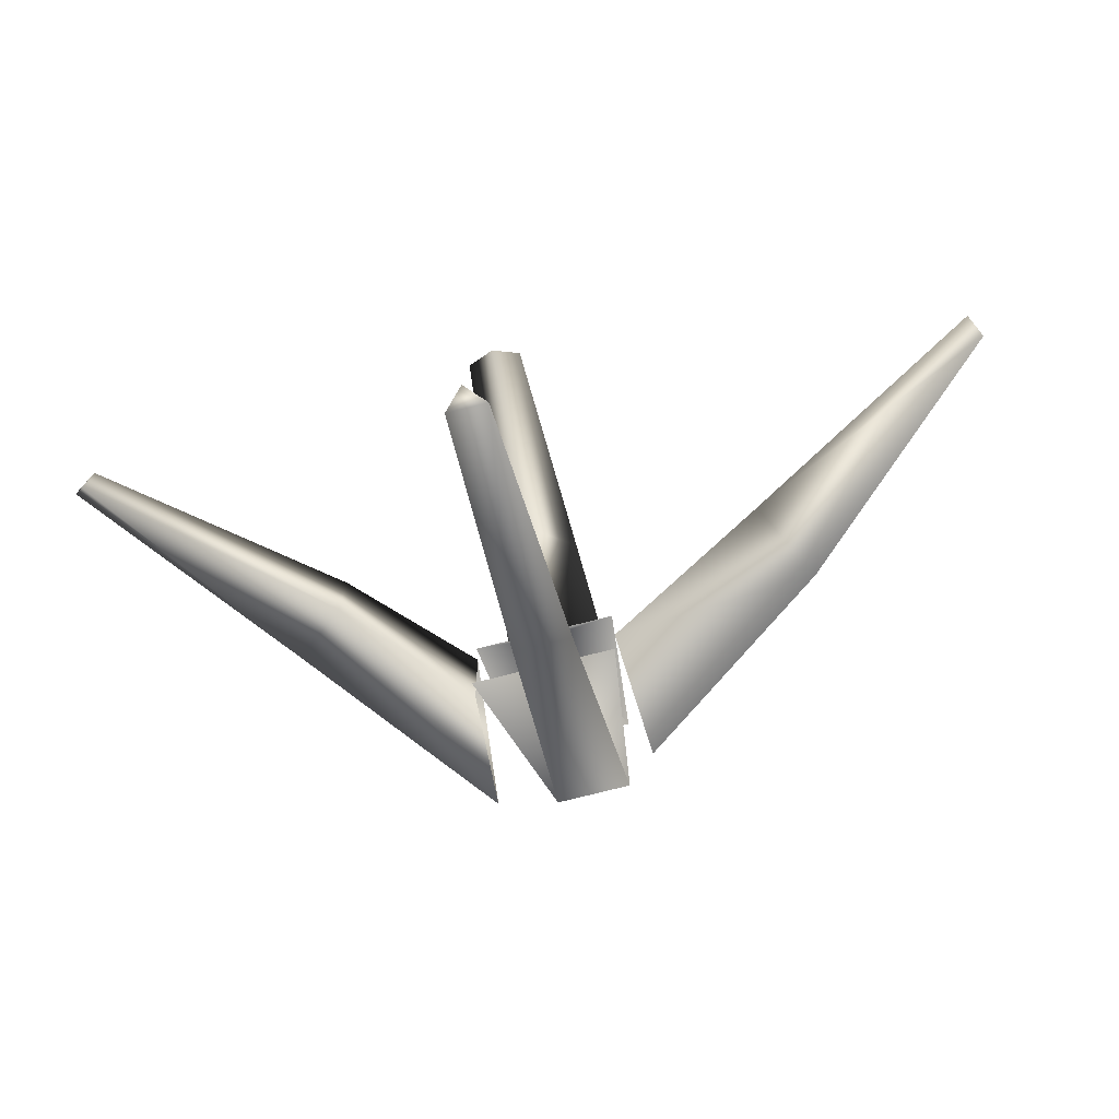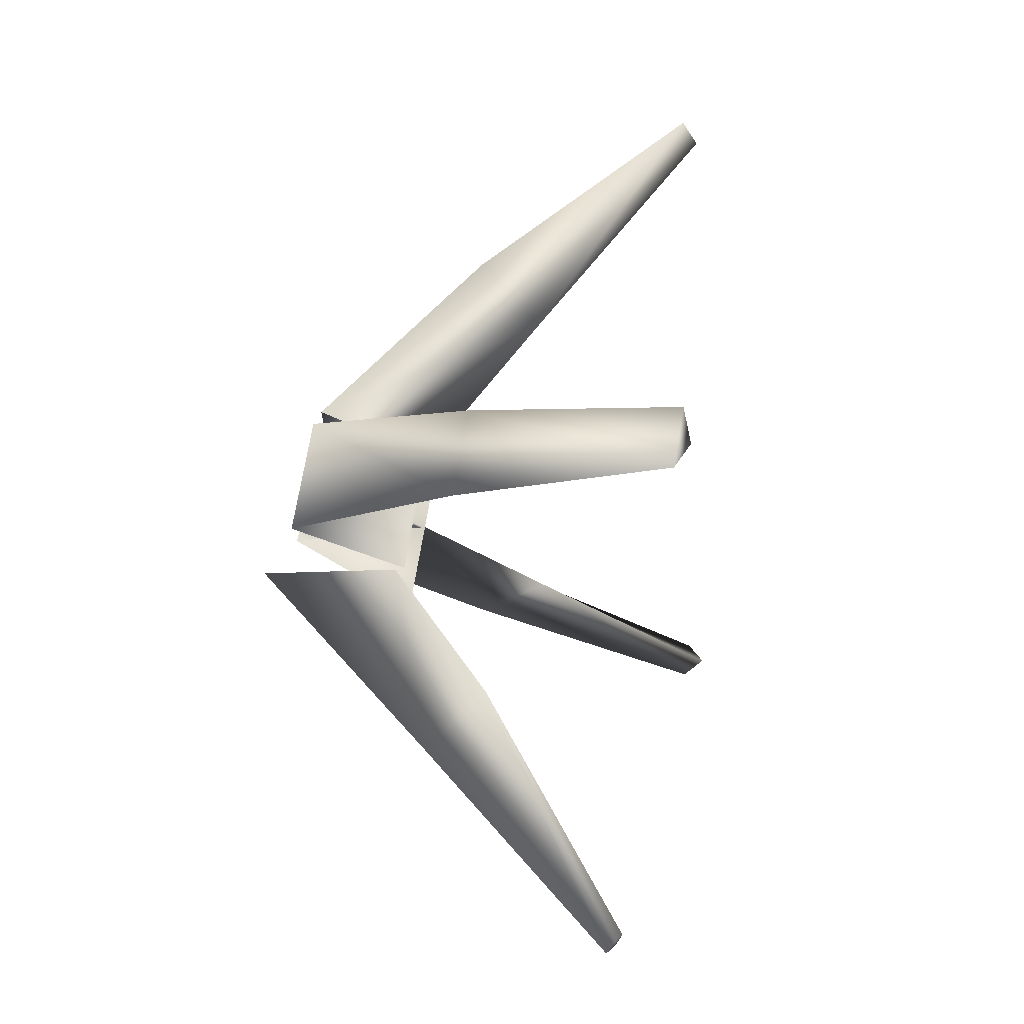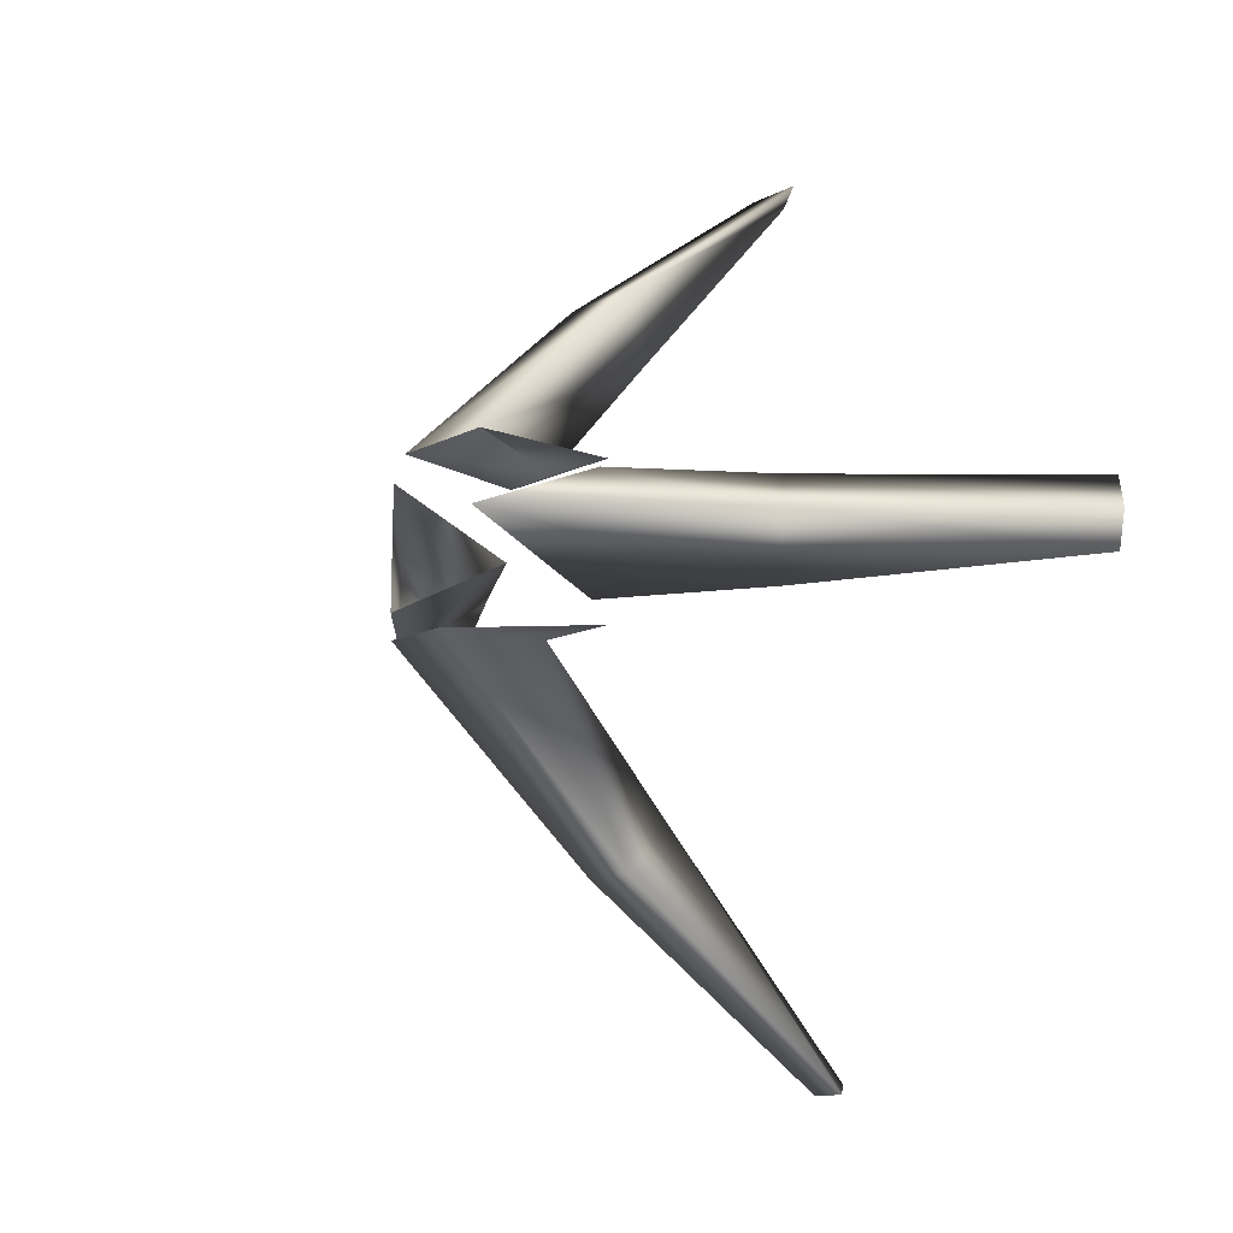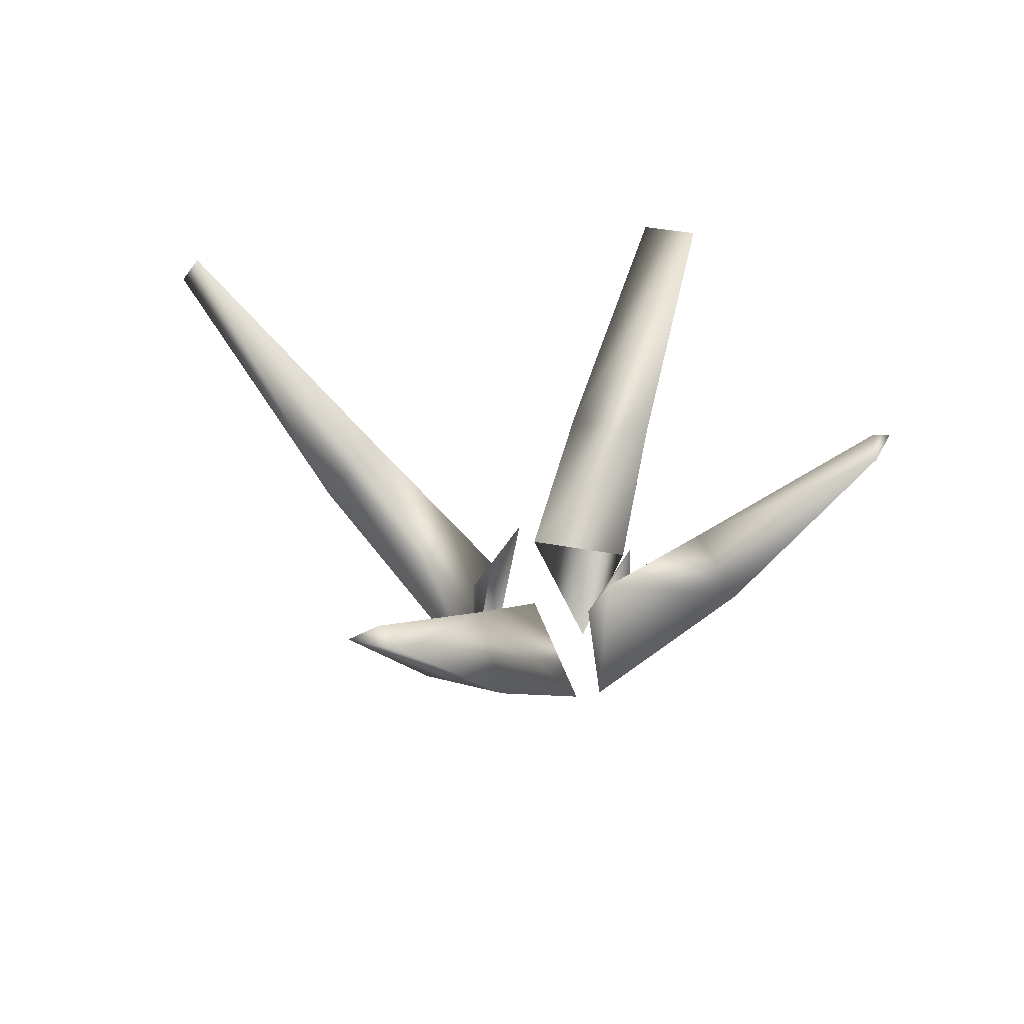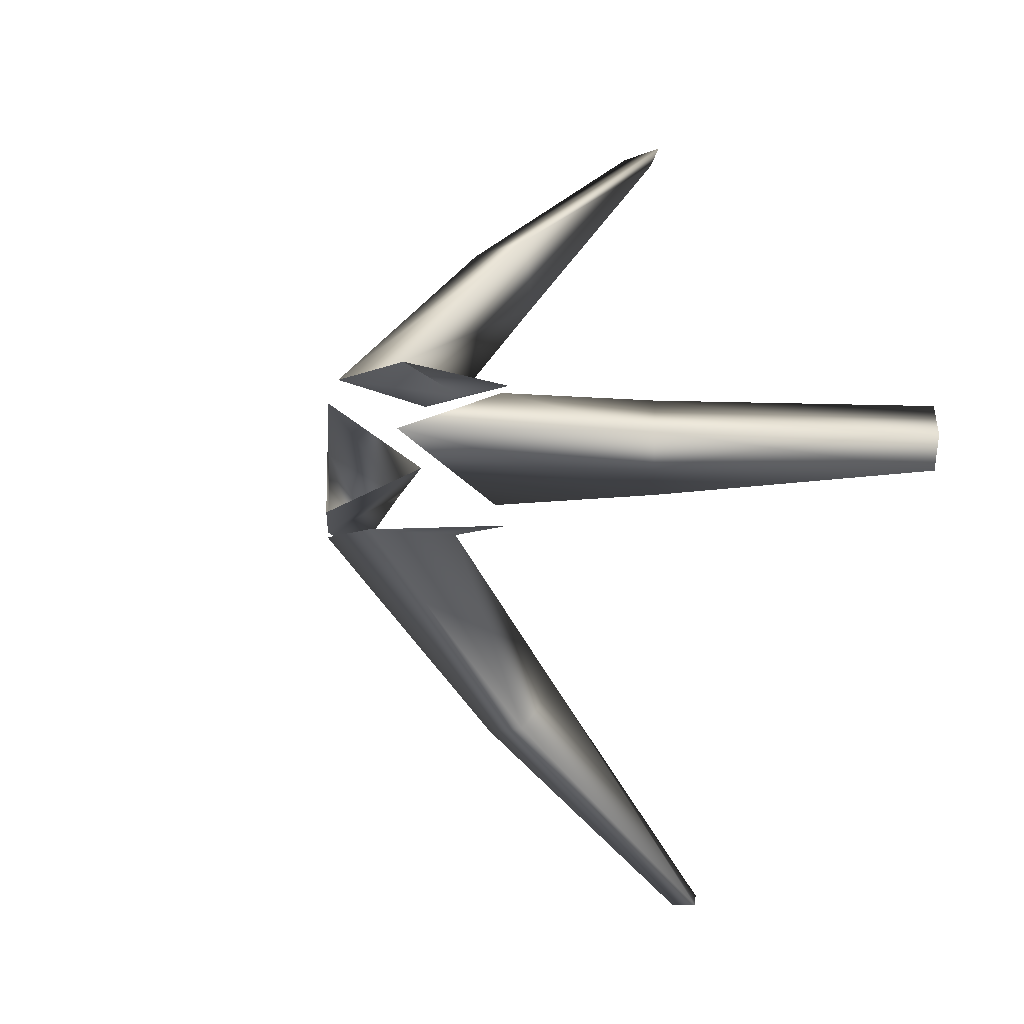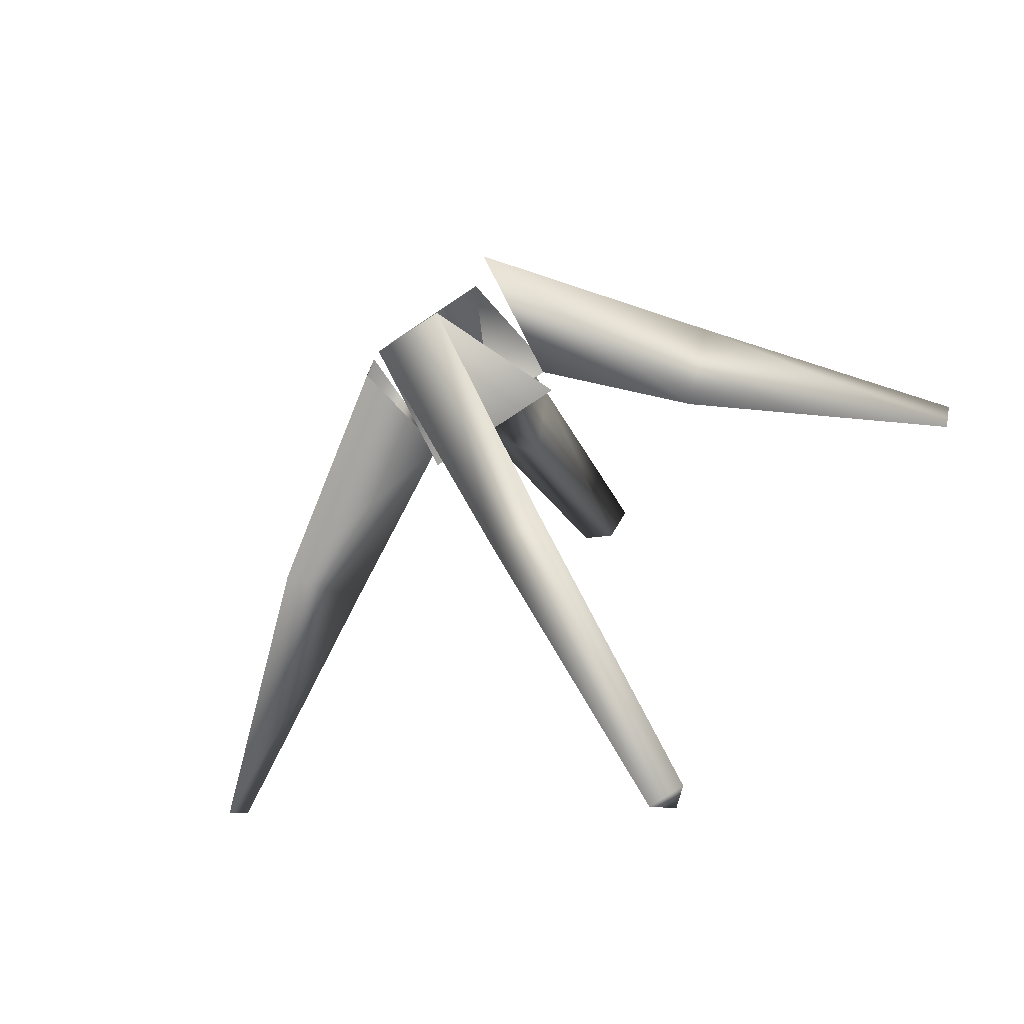
<metadata>
{"format":"obj","ext":"obj","renderer":"f3d","projection":"perspective","resolution":1024,"background":"white","views":[{"elev":-78.4,"azim":-166.0,"up":"+Z"},{"elev":72.4,"azim":99.7,"up":"+Z"},{"elev":-11.0,"azim":53.1,"up":"+Z"},{"elev":31.4,"azim":-67.9,"up":"+Y"},{"elev":-8.4,"azim":51.7,"up":"+Z"},{"elev":-77.3,"azim":33.7,"up":"+Z"}]}
</metadata>
<code>
v 3.611 45.94 5.18
v 4.813 53.87 4.358
v -0.1966 53.51 4.394
v -4.733 53.87 4.358
v -4.004 45.94 5.18
v 12.01 60.68 3.064
v 12.2 60.35 -3.385
v 4.919 52.64 -3.923
v 4.869 53.22 3.776
v 26.41 72.02 -2.394
v 27.4 71.43 -0.2163
v 15.92 57.07 -0.001757
v 26.28 72.24 1.906
v 5.67 44 0.1981
v 1.285 44.9 -5.843
v -1.126 53.87 -5.188
v 4.813 53.87 -5.188
v -4.733 53.87 -5.188
v -3.537 44.9 -5.843
v 0.7116 58.3 -18.45
v -1.126 62.67 -15.16
v -2.963 58.3 -18.45
v 0.09311 74.75 -30.58
v -1.127 75.96 -29.93
v -2.357 74.75 -30.58
v 2.711 57.07 15.45
v -3.104 57.07 15.45
v -2.125 70.46 24.87
v -0.1953 71.27 24.04
v -0.1966 59.88 11.52
v 1.751 70.46 24.88
v -5.436 46.04 -3.828
v -5.43 46.11 3.769
v -18.53 54.99 -3.016
v -18.54 55.05 2.871
v -15.88 59.65 -0.09268
v -32.54 67.47 -2.084
v -32.06 68.72 -0.1352
v -32.54 67.51 1.841
v -4.761 53.56 -0.0632
f 1 2 3
f 3 2 4
f 5 3 4
f 6 7 8
f 6 8 9
f 10 11 12
f 10 12 7
f 13 10 7
f 13 7 6
f 11 13 6
f 11 6 12
f 13 11 10
f 7 12 14
f 7 14 8
f 12 6 9
f 12 9 14
f 15 16 17
f 18 16 19
f 20 21 16
f 20 16 15
f 19 16 21
f 19 21 22
f 23 24 21
f 23 21 20
f 25 23 20
f 25 20 22
f 22 21 24
f 22 24 25
f 25 24 23
f 22 20 15
f 22 15 19
f 5 1 26
f 5 26 27
f 28 29 30
f 28 30 27
f 27 26 31
f 27 31 28
f 29 31 26
f 29 26 30
f 31 29 28
f 27 30 3
f 27 3 5
f 30 26 1
f 30 1 3
f 32 33 34
f 34 33 35
f 36 34 37
f 36 37 38
f 34 35 37
f 37 35 39
f 38 39 36
f 36 39 35
f 39 38 37
f 40 32 34
f 40 34 36
f 33 40 36
f 33 36 35

</code>
